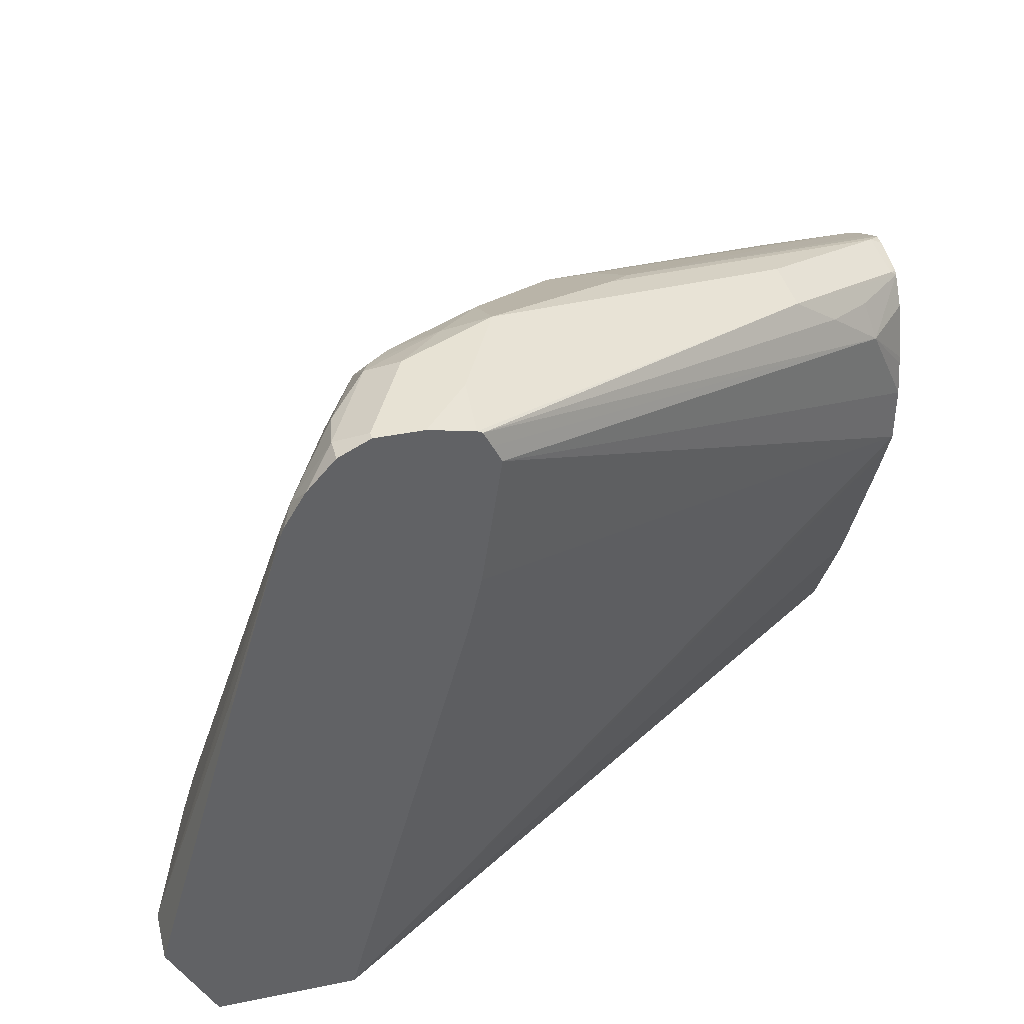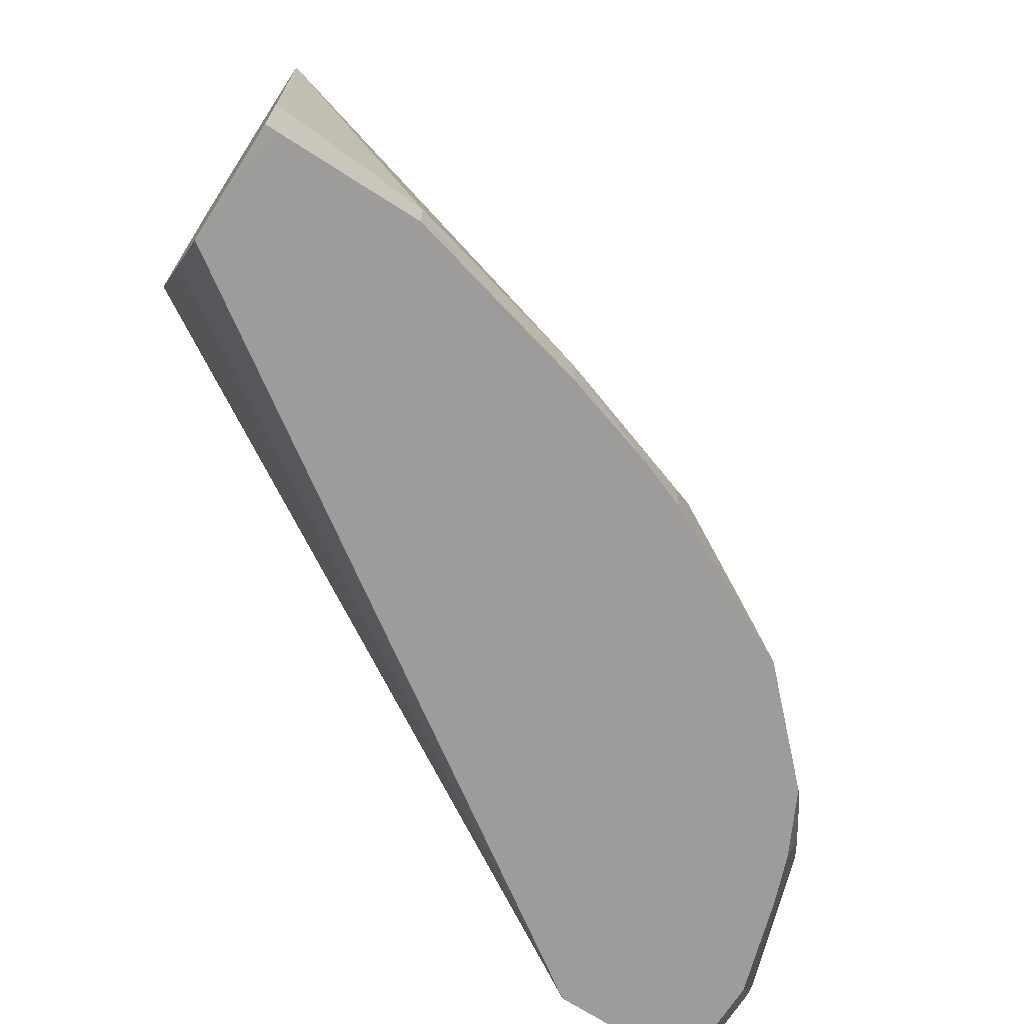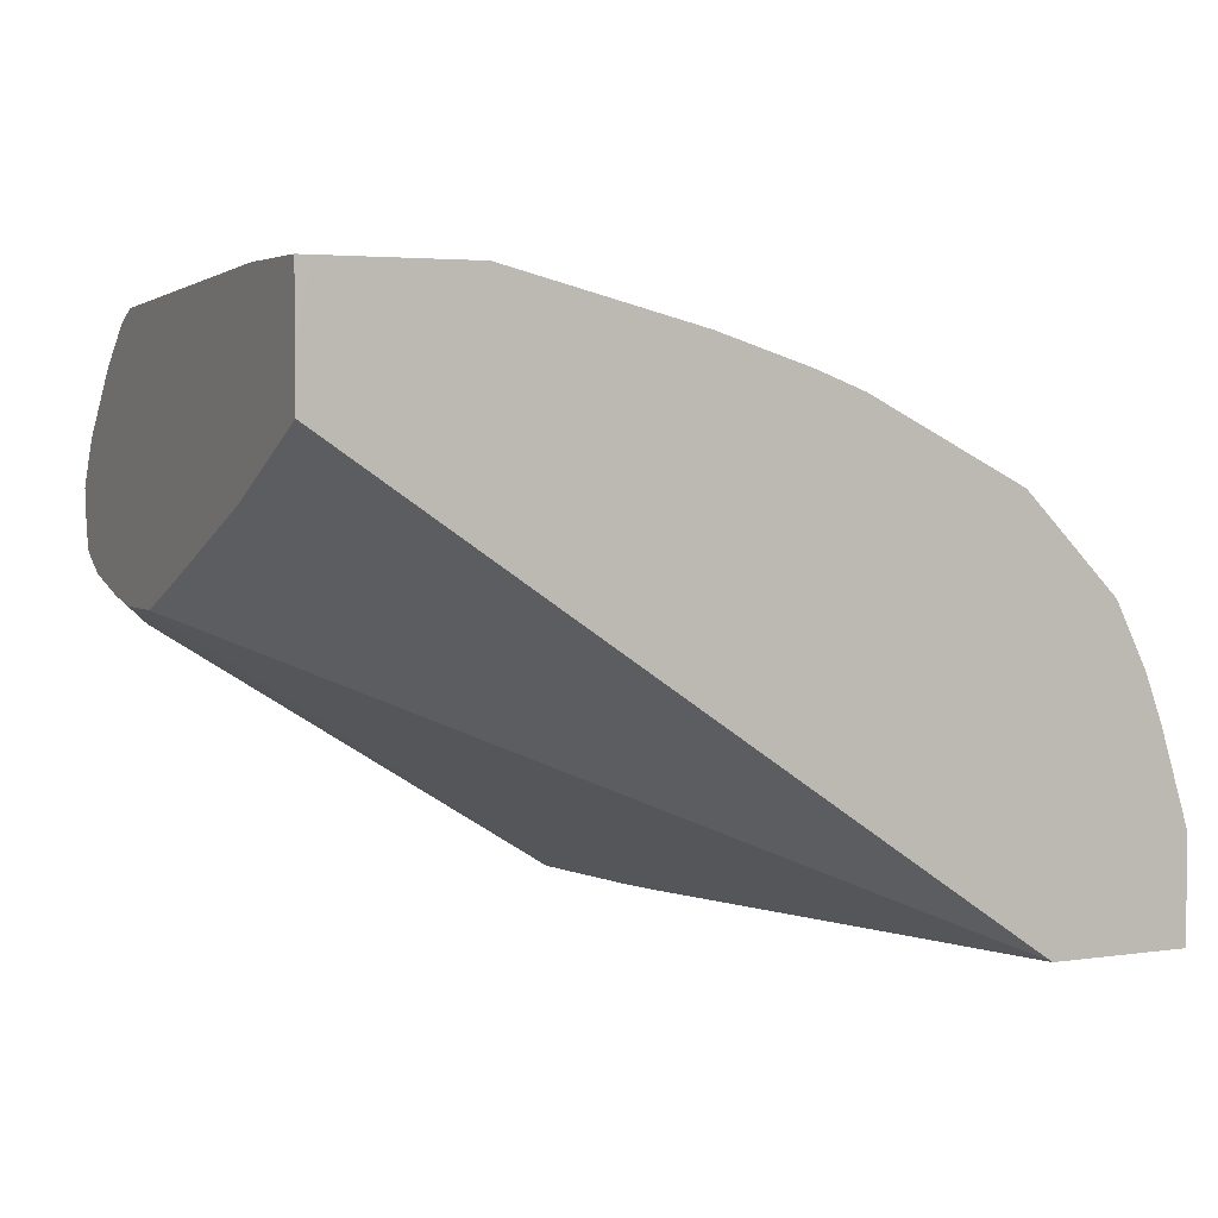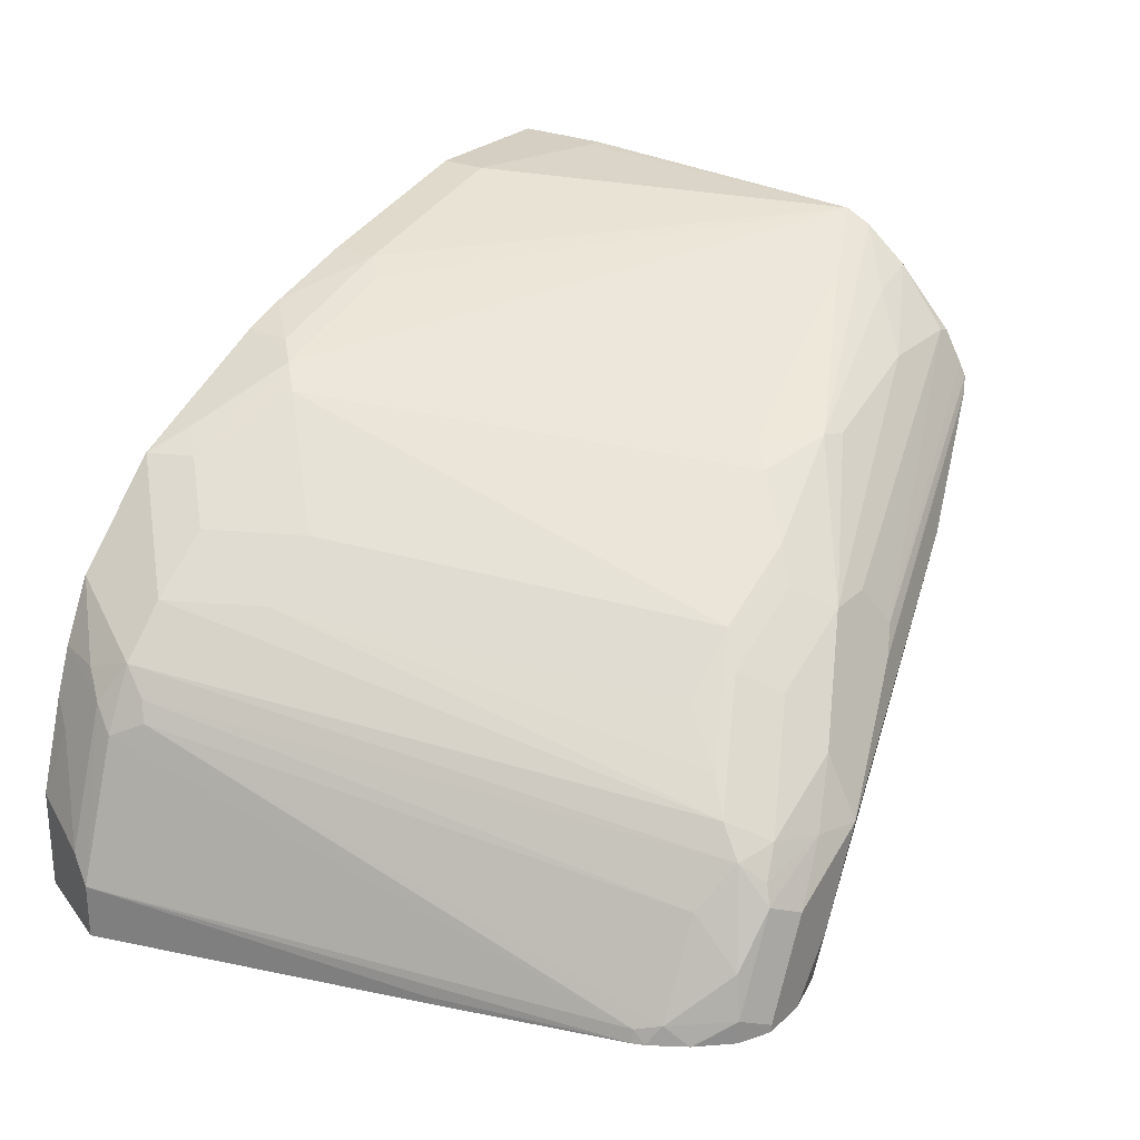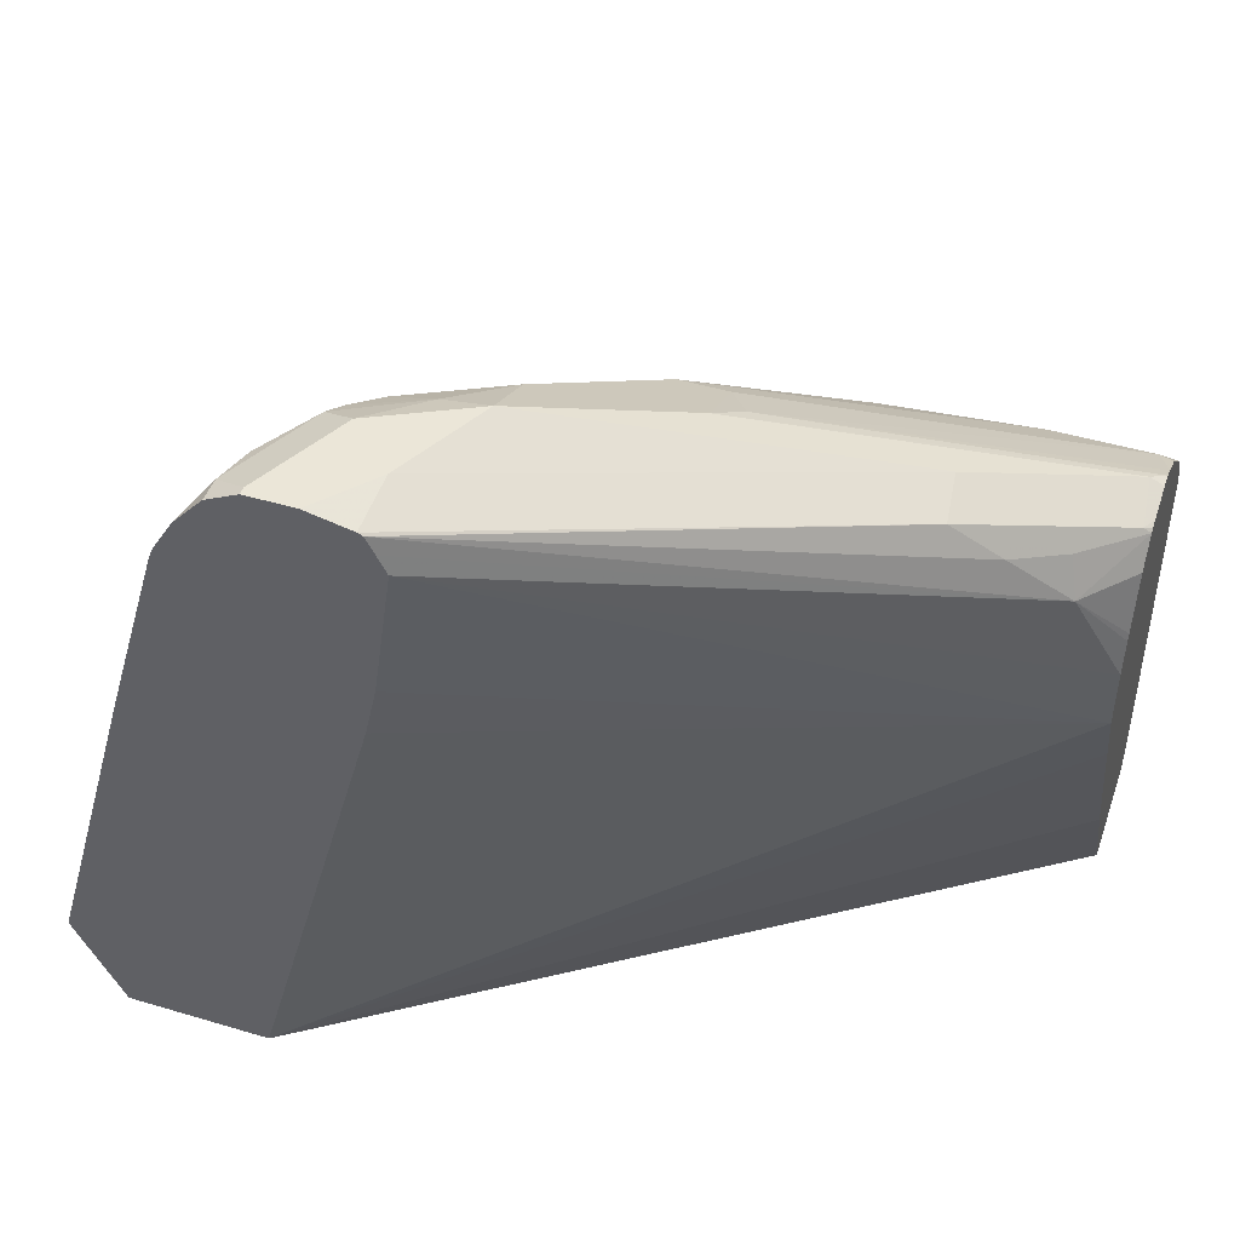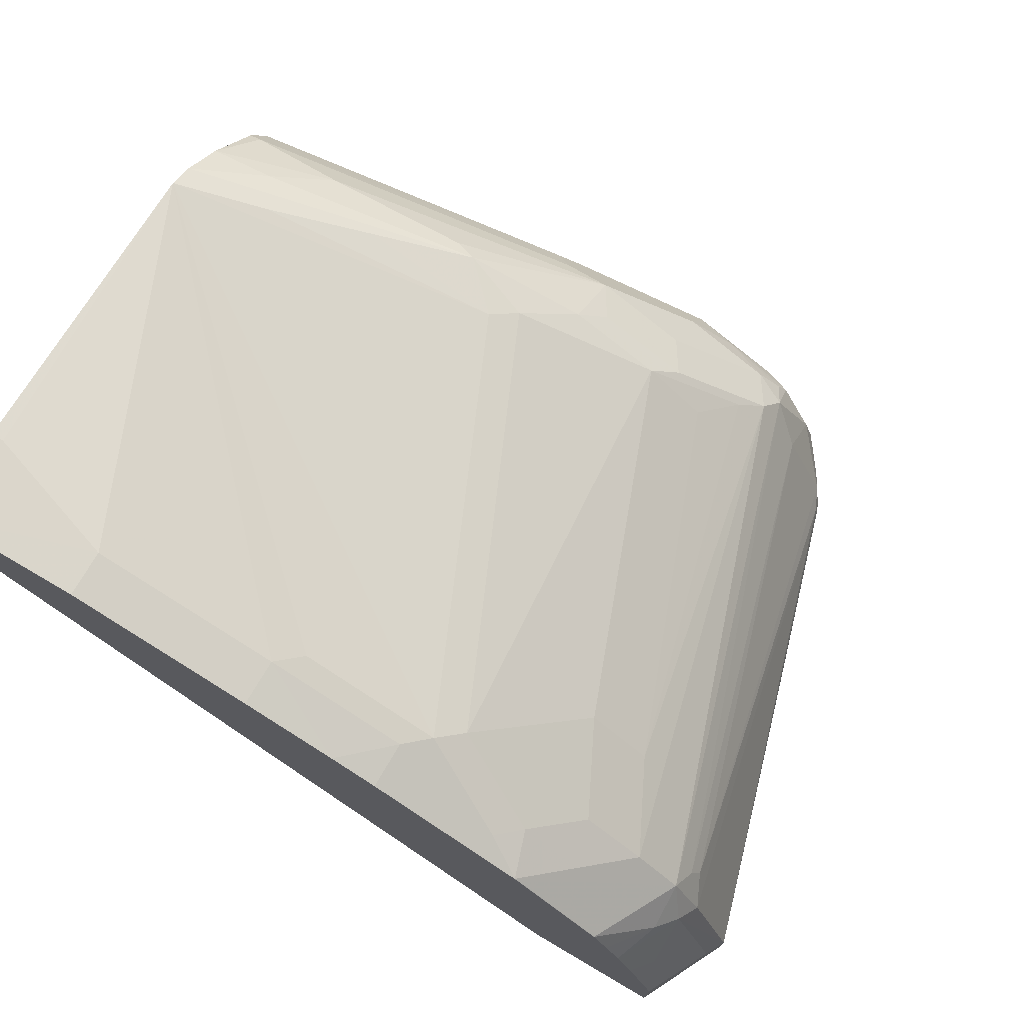
<metadata>
{"format":"obj","ext":"obj","renderer":"f3d","projection":"perspective","resolution":1024,"background":"white","views":[{"elev":39.9,"azim":165.8,"up":"+Y"},{"elev":-70.2,"azim":-32.7,"up":"+Y"},{"elev":3.5,"azim":-26.7,"up":"+Z"},{"elev":25.8,"azim":124.5,"up":"+Z"},{"elev":46.6,"azim":-161.2,"up":"+Y"},{"elev":73.7,"azim":30.4,"up":"+Z"}]}
</metadata>
<code>
v 0.5599 -0.06068 0.0935
v 0.5599 -0.06068 0.07061
v 0.5653 -0.06068 0.1211
v 0.5599 -0.06059 0.1212
v 0.5599 -0.00554 0.04314
v 0.8481 -0.06068 -0.1244
v 0.626 -0.06068 0.1211
v 0.5654 -0.02019 0.1211
v 0.5599 -0.02019 0.1211
v 0.626 -0.04036 0.1211
v 0.5599 0.06615 0.014
v 0.8481 -0.06056 -0.1244
v 0.9083 -0.06068 -0.1244
v 0.5599 0.08634 0.006167
v 0.5599 0.09542 0.002753
v 0.7068 -0.06068 0.101
v 0.5599 0.1156 0.1127
v 0.7068 -0.04036 0.101
v 0.7926 0.1421 -0.1244
v 0.9087 -0.06068 -0.1244
v 0.5599 0.1211 0.002753
v 0.7791 0.2221 -0.1244
v 0.7875 0.1648 -0.1244
v 0.7882 0.1615 -0.1244
v 0.7471 -0.06068 0.08836
v 0.5957 0.1312 0.0959
v 0.6361 0.1514 0.07571
v 0.6765 0.1716 0.05552
v 0.5599 0.1211 0.1099
v 0.7169 -0.03027 0.0959
v 0.7774 -0.03027 0.07571
v 0.6967 0.1514 0.05552
v 0.7673 -0.04036 0.08076
v 0.9289 -0.02019 -0.1244
v 0.9087 -0.06068 -0.08069
v 0.5599 0.1358 0.005494
v 0.5789 0.1615 -0.006718
v 0.783 0.23 -0.1244
v 0.7672 -0.06068 0.08078
v 0.7673 -0.06056 0.08076
v 0.7068 0.1615 0.04795
v 0.727 0.1817 0.02775
v 0.727 0.2087 0.00672
v 0.6664 0.175 0.05384
v 0.6058 0.1683 0.0673
v 0.5856 0.1481 0.08749
v 0.5599 0.1267 0.1071
v 0.7808 -0.06068 0.07403
v 0.7943 -0.06056 0.0673
v 0.7943 -0.04036 0.0673
v 0.8178 -0.05047 0.05552
v 0.8279 -0.04036 0.04795
v 0.7875 -0.02019 0.06814
v 0.9289 -0.02019 -0.1009
v 0.8885 0.1211 -0.1244
v 0.9036 -0.05047 -0.05047
v 0.896 -0.06068 -0.04028
v 0.9238 -0.03027 -0.09085
v 0.5599 0.1389 0.006239
v 0.5599 0.1625 0.01311
v 0.5599 0.1744 0.02093
v 0.5831 0.1767 -1.137e-05
v 0.6033 0.1817 -0.01513
v 0.7865 0.237 -0.1244
v 0.7673 0.1817 0.007561
v 0.7371 0.1918 0.01513
v 0.7774 0.1918 -0.005035
v 0.727 0.2154 -0.006718
v 0.7068 0.2087 0.00672
v 0.7673 0.2087 -0.01345
v 0.7673 0.2289 -0.03364
v 0.5654 0.1683 0.0673
v 0.5599 0.1448 0.09189
v 0.8212 -0.06068 0.05384
v 0.8347 -0.06056 0.0471
v 0.8548 -0.04036 0.02691
v 0.8481 -0.02019 0.02775
v 0.8279 0.0202 0.02775
v 0.8885 0.1211 -0.1211
v 0.8645 0.2019 -0.1244
v 0.8633 0.2019 -0.1186
v 0.9087 -0.02019 -0.04037
v 0.9036 -0.03027 -0.03028
v 0.8885 -0.06068 -0.02011
v 0.5599 0.1755 0.02259
v 0.5629 0.1767 0.02018
v 0.6235 0.1969 -0.02018
v 0.7887 0.2381 -0.1244
v 0.7943 0.1817 -0.01345
v 0.8077 0.2019 -0.0328
v 0.8178 0.212 -0.04542
v 0.7068 0.2154 -0.006718
v 0.6967 0.217 -0.01008
v 0.8077 0.2289 -0.05383
v 0.7875 0.2372 -0.05804
v 0.7673 0.2423 -0.06057
v 0.5599 0.1759 0.05198
v 0.5599 0.1685 0.06545
v 0.8346 -0.06068 0.04713
v 0.875 -0.06056 0.00672
v 0.8952 -0.02019 -0.01345
v 0.875 -0.02019 0.00672
v 0.8548 0.0202 0.00672
v 0.8626 0.2068 -0.1244
v 0.9019 -0.006726 -0.03364
v 0.8582 0.212 -0.1161
v 0.8986 -0.01008 -0.02523
v 0.8961 -0.04036 -0.02018
v 0.8818 -0.06068 -0.006718
v 0.5599 0.1762 0.02576
v 0.5599 0.179 0.04037
v 0.5654 0.1817 0.04037
v 0.626 0.2019 -1.137e-05
v 0.7875 0.2423 -0.1009
v 0.8077 0.2423 -0.1244
v 0.8229 0.2221 -0.05804
v 0.7068 0.2221 -0.02018
v 0.5599 0.179 0.04593
v 0.8178 0.2322 -0.06561
v 0.8212 0.2356 -0.07403
v 0.8077 0.2423 -0.08076
v 0.875 -0.06068 0.006744
v 0.8537 0.2217 -0.1244
v 0.838 0.212 -0.07571
v 0.8414 0.2356 -0.1144
v 0.838 0.2322 -0.0959
v 0.8279 0.2423 -0.1244
v 0.8279 0.2423 -0.1211
v 0.8532 0.2223 -0.1244
v 0.8414 0.2356 -0.1244
f 65 90 67
f 61 86 87
f 67 91 94
f 67 94 70
f 67 90 91
f 65 89 90
f 62 87 63
f 64 87 88
f 63 87 64
f 68 71 96
f 61 87 62
f 65 78 89
f 68 96 117
f 75 122 100
f 69 92 93
f 69 93 72
f 70 94 71
f 71 94 95
f 71 95 96
f 72 97 98
f 72 98 73
f 72 93 97
f 74 99 75
f 75 99 122
f 75 100 101
f 75 101 76
f 76 101 102
f 61 85 86
f 68 117 92
f 57 83 84
f 43 66 67
f 56 58 83
f 42 67 66
f 43 68 92
f 43 92 69
f 43 69 72
f 43 72 45
f 43 45 44
f 77 102 103
f 43 67 70
f 43 70 71
f 43 71 68
f 45 72 73
f 45 73 46
f 46 73 47
f 48 74 75
f 48 75 49
f 49 75 50
f 51 75 52
f 52 75 76
f 52 76 102
f 52 102 77
f 52 77 78
f 52 78 53
f 53 78 65
f 54 79 80
f 54 80 81
f 54 81 82
f 54 82 83
f 54 83 58
f 55 80 79
f 56 83 57
f 77 103 78
f 91 101 116
f 80 104 81
f 96 121 128
f 96 128 127
f 96 127 115
f 96 115 114
f 96 114 113
f 100 122 109
f 100 109 108
f 100 108 101
f 101 107 116
f 104 123 106
f 105 106 124
f 105 124 107
f 106 123 125
f 96 112 117
f 106 125 126
f 107 124 116
f 111 118 112
f 112 118 117
f 116 120 119
f 116 124 126
f 116 126 120
f 120 126 125
f 120 125 128
f 120 128 121
f 123 129 125
f 125 129 130
f 125 130 127
f 42 65 67
f 106 126 124
f 96 113 112
f 95 121 96
f 95 120 121
f 81 105 82
f 81 104 106
f 81 106 105
f 82 105 107
f 125 127 128
f 82 107 101
f 82 101 83
f 83 101 108
f 83 108 84
f 84 108 109
f 85 110 86
f 86 110 111
f 86 111 112
f 86 112 113
f 86 113 87
f 87 113 88
f 88 114 115
f 88 113 114
f 89 103 90
f 90 103 91
f 91 116 94
f 91 103 102
f 91 102 101
f 92 117 93
f 93 117 118
f 93 118 97
f 94 116 119
f 94 119 95
f 95 119 120
f 78 103 89
f 42 66 43
f 12 23 22
f 41 53 65
f 1 36 21
f 1 21 15
f 1 15 14
f 1 14 11
f 1 11 5
f 1 5 2
f 2 5 6
f 3 7 4
f 4 8 9
f 4 7 10
f 4 10 8
f 5 11 6
f 6 12 13
f 1 59 36
f 6 11 14
f 6 15 12
f 7 16 18
f 7 18 10
f 8 17 9
f 8 10 17
f 10 18 17
f 12 15 19
f 12 19 24
f 12 24 23
f 12 22 38
f 12 38 64
f 12 64 88
f 12 88 115
f 6 14 15
f 12 115 127
f 1 60 59
f 1 85 61
f 1 2 6
f 1 6 13
f 1 13 20
f 1 20 35
f 1 35 57
f 1 57 84
f 1 84 109
f 1 109 122
f 1 122 99
f 1 99 74
f 1 74 48
f 1 48 39
f 1 39 25
f 41 65 42
f 1 25 16
f 1 7 3
f 1 3 4
f 1 4 9
f 1 9 17
f 1 17 29
f 1 29 47
f 1 47 73
f 1 73 98
f 1 98 97
f 1 97 118
f 1 118 111
f 1 111 110
f 1 110 85
f 1 16 7
f 12 127 130
f 1 61 60
f 12 129 123
f 28 43 44
f 28 44 45
f 28 45 46
f 28 46 47
f 28 47 29
f 31 33 40
f 31 40 48
f 31 48 49
f 31 49 50
f 31 50 75
f 31 75 51
f 31 51 52
f 31 52 53
f 28 42 43
f 31 41 32
f 34 79 54
f 35 56 57
f 35 54 58
f 35 58 56
f 36 59 37
f 37 59 60
f 37 60 61
f 37 61 62
f 37 62 63
f 37 63 64
f 37 64 38
f 39 48 40
f 12 130 129
f 34 55 79
f 28 41 42
f 31 53 41
f 27 32 28
f 12 123 104
f 28 32 41
f 12 104 80
f 12 80 55
f 12 55 34
f 12 34 20
f 12 20 13
f 15 21 22
f 15 22 23
f 15 24 19
f 16 25 18
f 17 26 27
f 17 27 28
f 17 28 29
f 17 18 30
f 15 23 24
f 17 30 31
f 26 32 27
f 25 39 40
f 22 37 38
f 21 37 22
f 21 36 37
f 20 54 35
f 25 40 33
f 18 31 30
f 18 33 31
f 18 25 33
f 17 32 26
f 17 31 32
f 20 34 54

</code>
